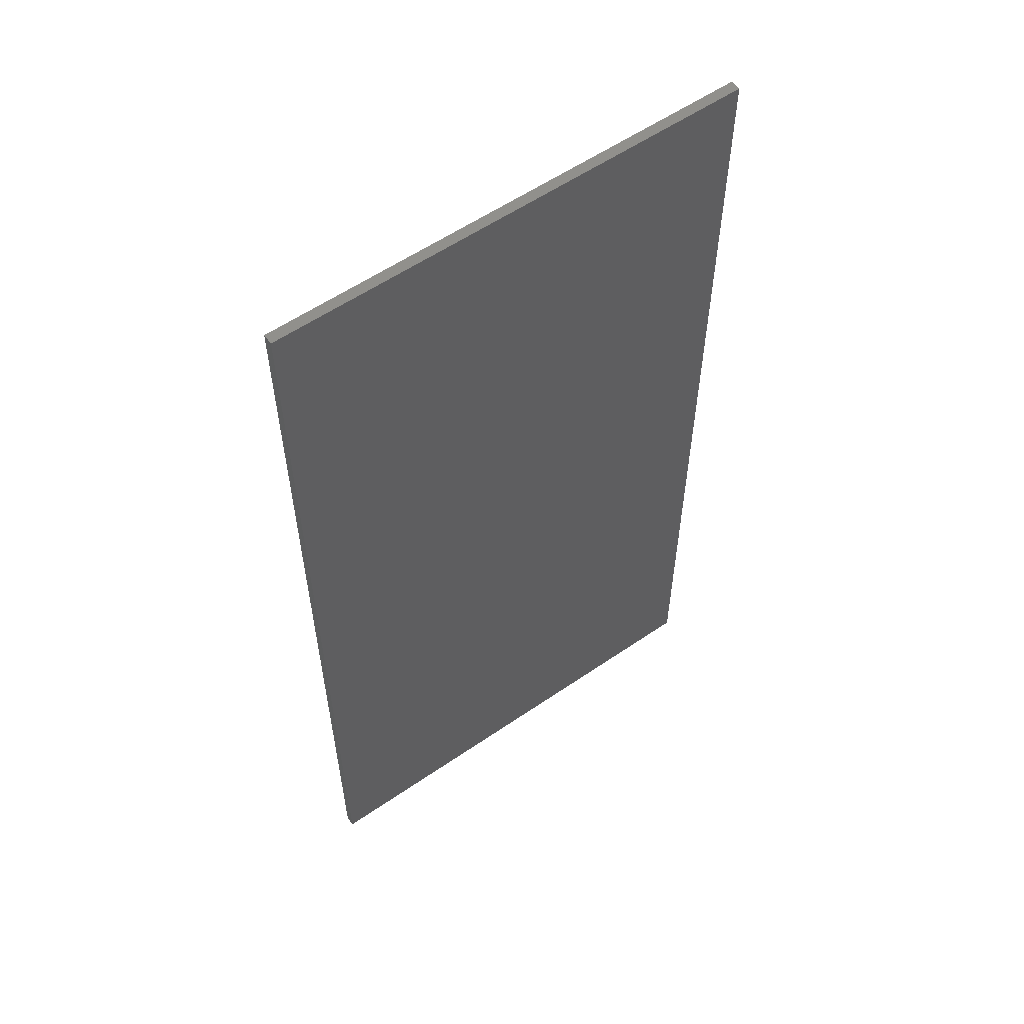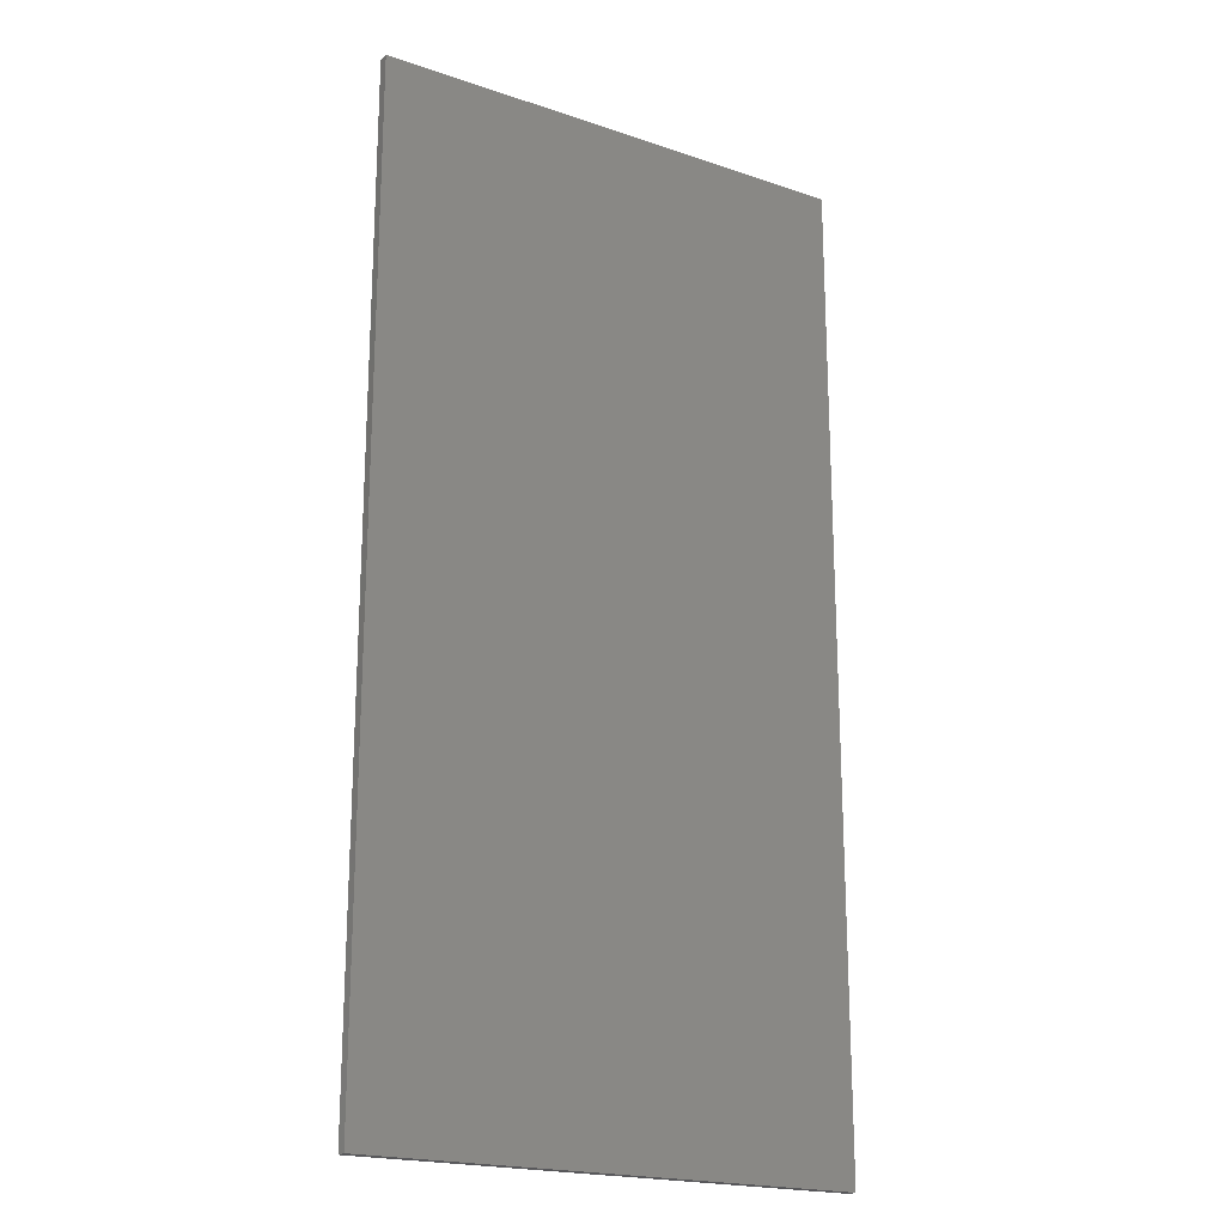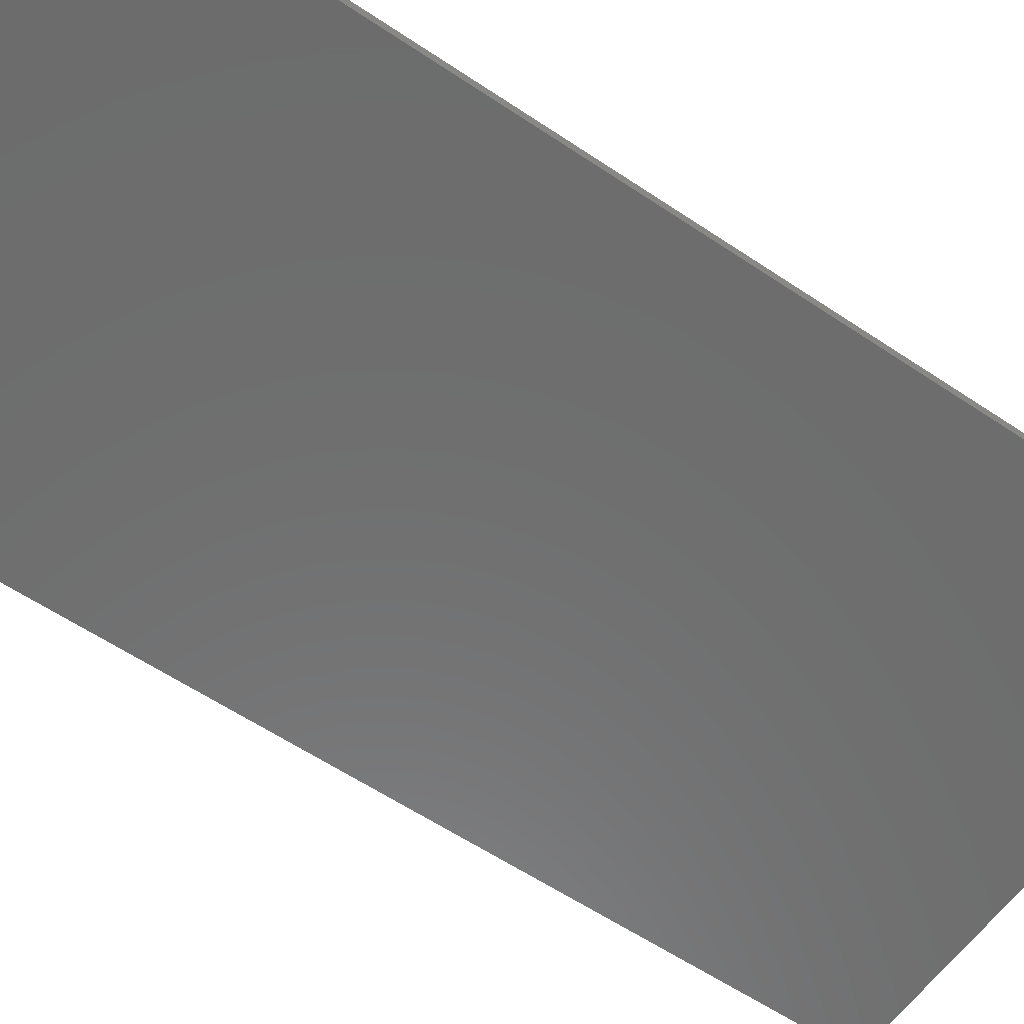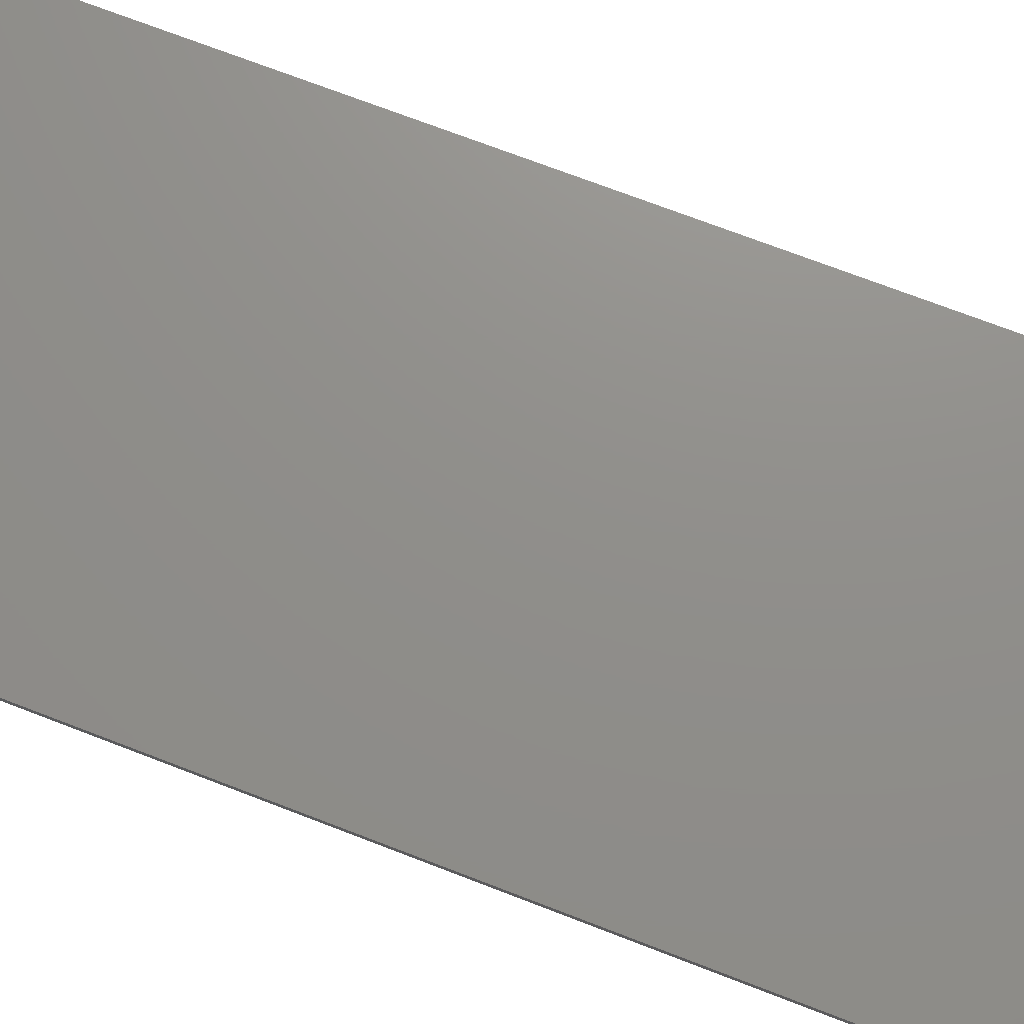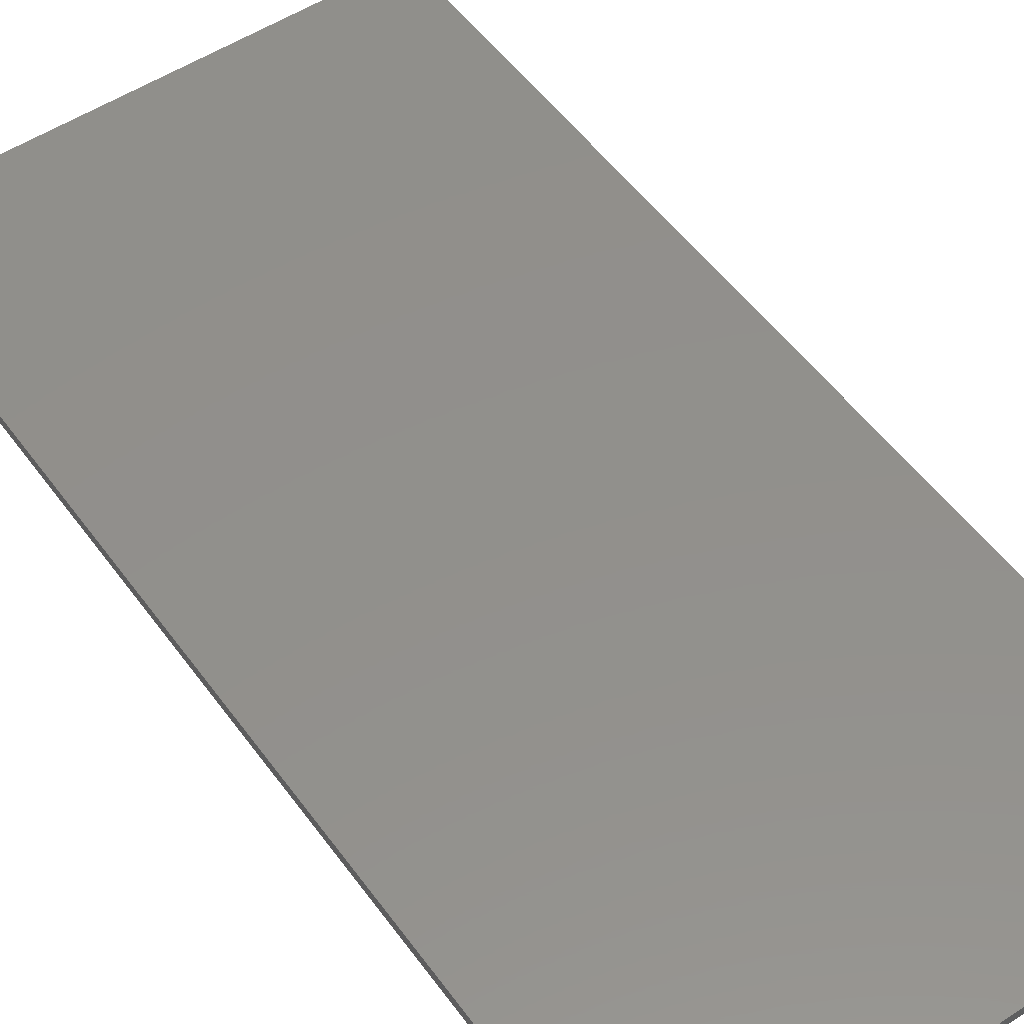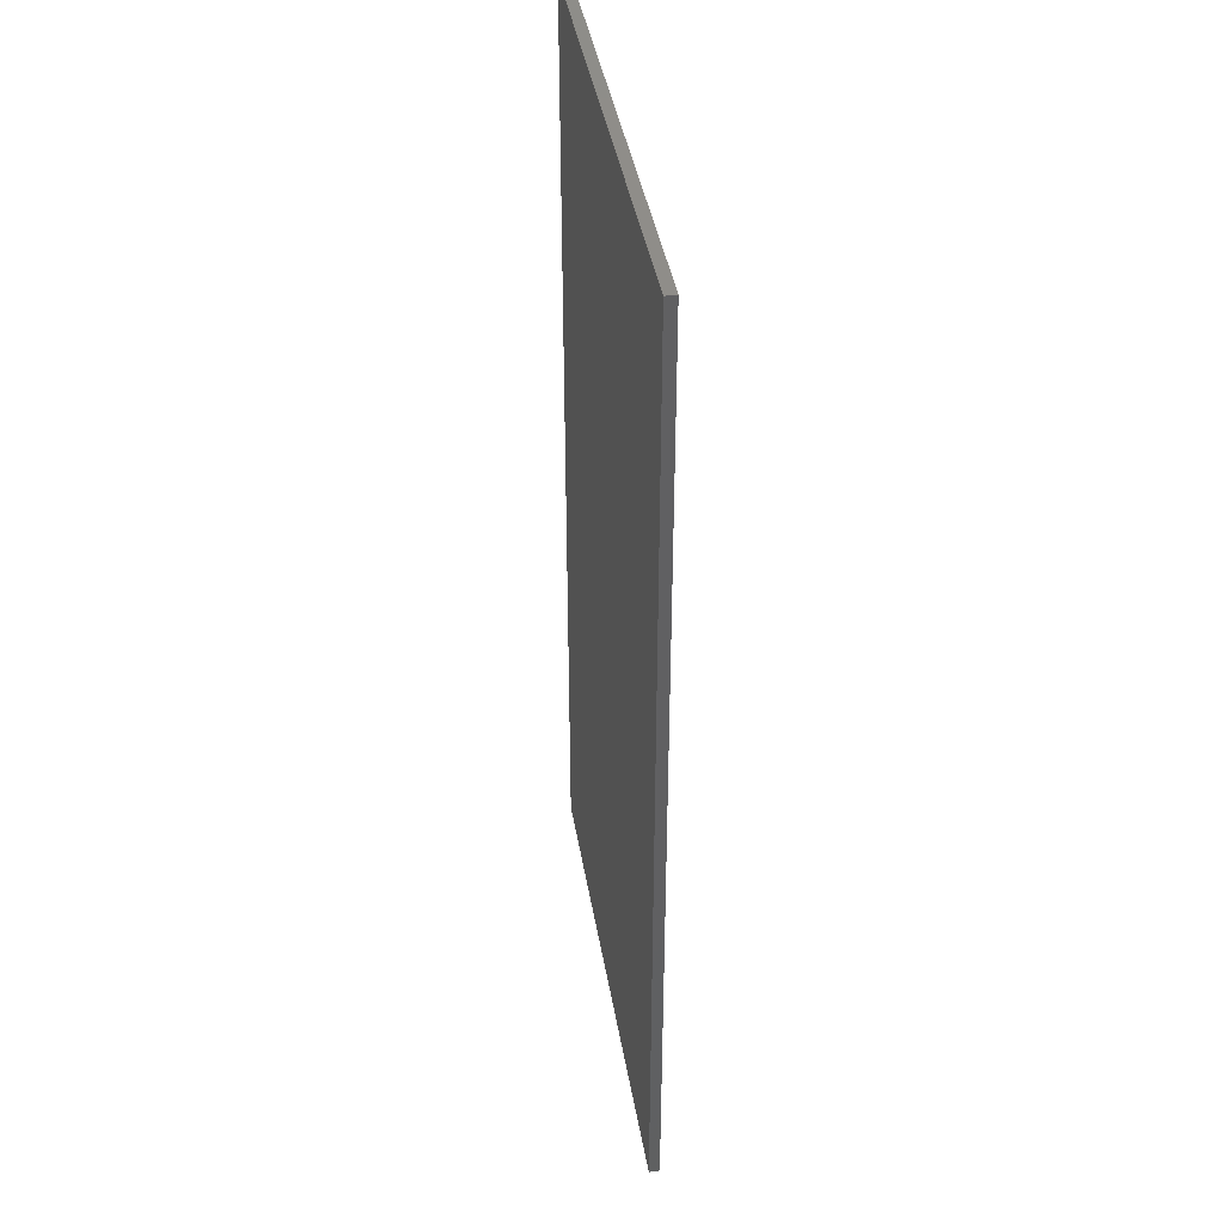
<metadata>
{"format":"stl","ext":"stl","renderer":"f3d","projection":"perspective","resolution":1024,"background":"white","views":[{"elev":57.8,"azim":144.6,"up":"+Y"},{"elev":-20.2,"azim":-31.8,"up":"+Y"},{"elev":-58.8,"azim":55.2,"up":"+Z"},{"elev":73.0,"azim":111.0,"up":"+Z"},{"elev":52.7,"azim":-35.2,"up":"+Z"},{"elev":40.6,"azim":-99.4,"up":"+Y"}]}
</metadata>
<code>
# stl→obj: 8 verts, 12 faces
v 0.7188 -2.211 0.03125
v -0.7422 -2.211 0.03125
v 0.7188 -2.211 0
v -0.7422 -2.211 0
v 0.7188 0.7109 0.03125
v 0.7188 0.7109 0
v -0.7422 0.7109 0.03125
v -0.7422 0.7109 0
f 1 2 3
f 3 2 4
f 5 6 7
f 7 6 8
f 4 8 3
f 3 8 6
f 2 1 7
f 7 1 5
f 7 8 2
f 2 8 4
f 1 3 5
f 5 3 6

</code>
